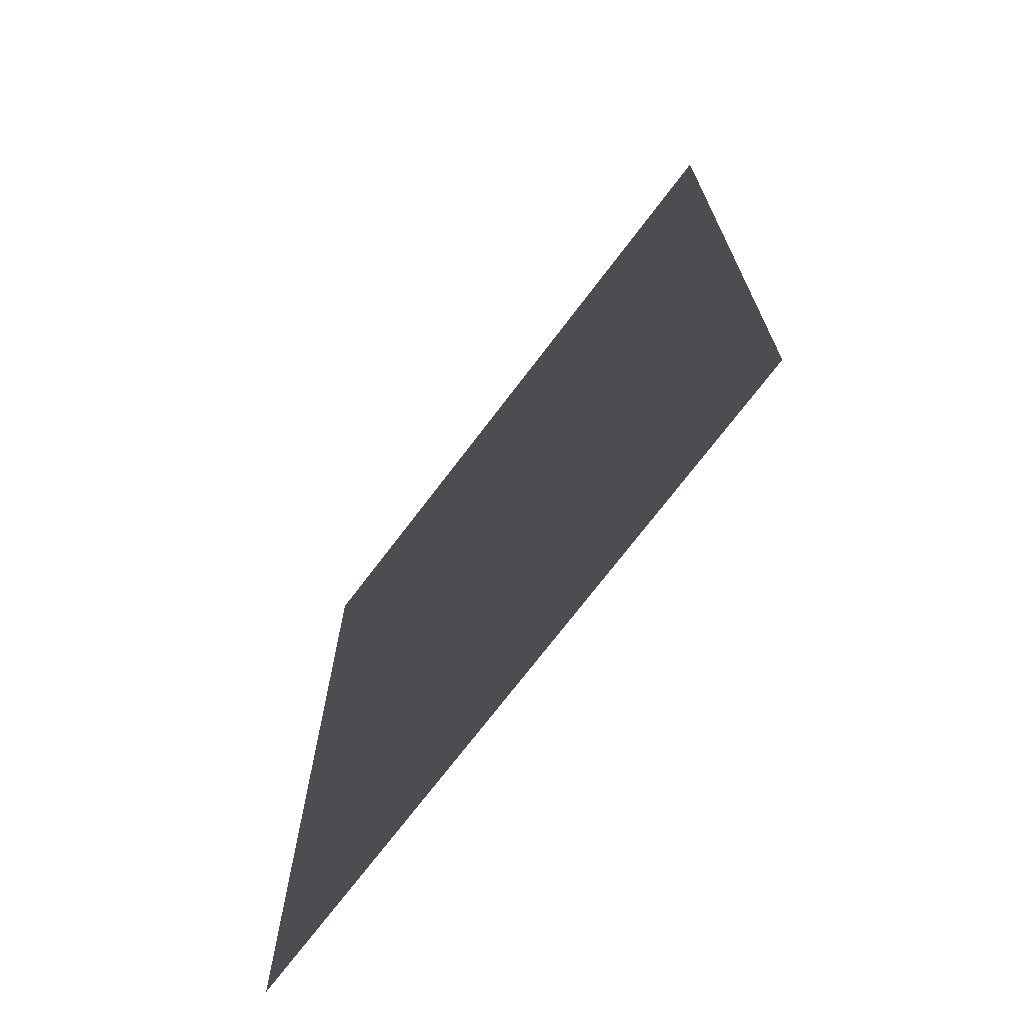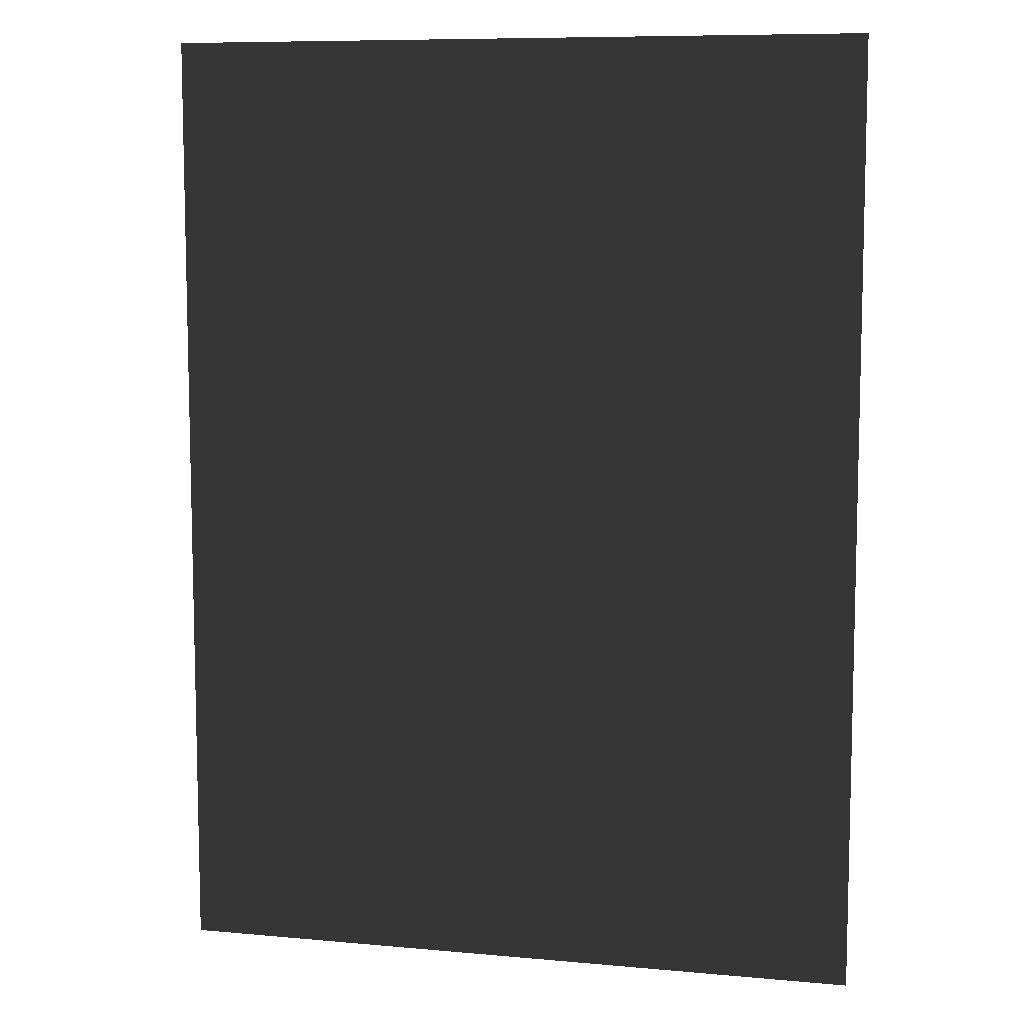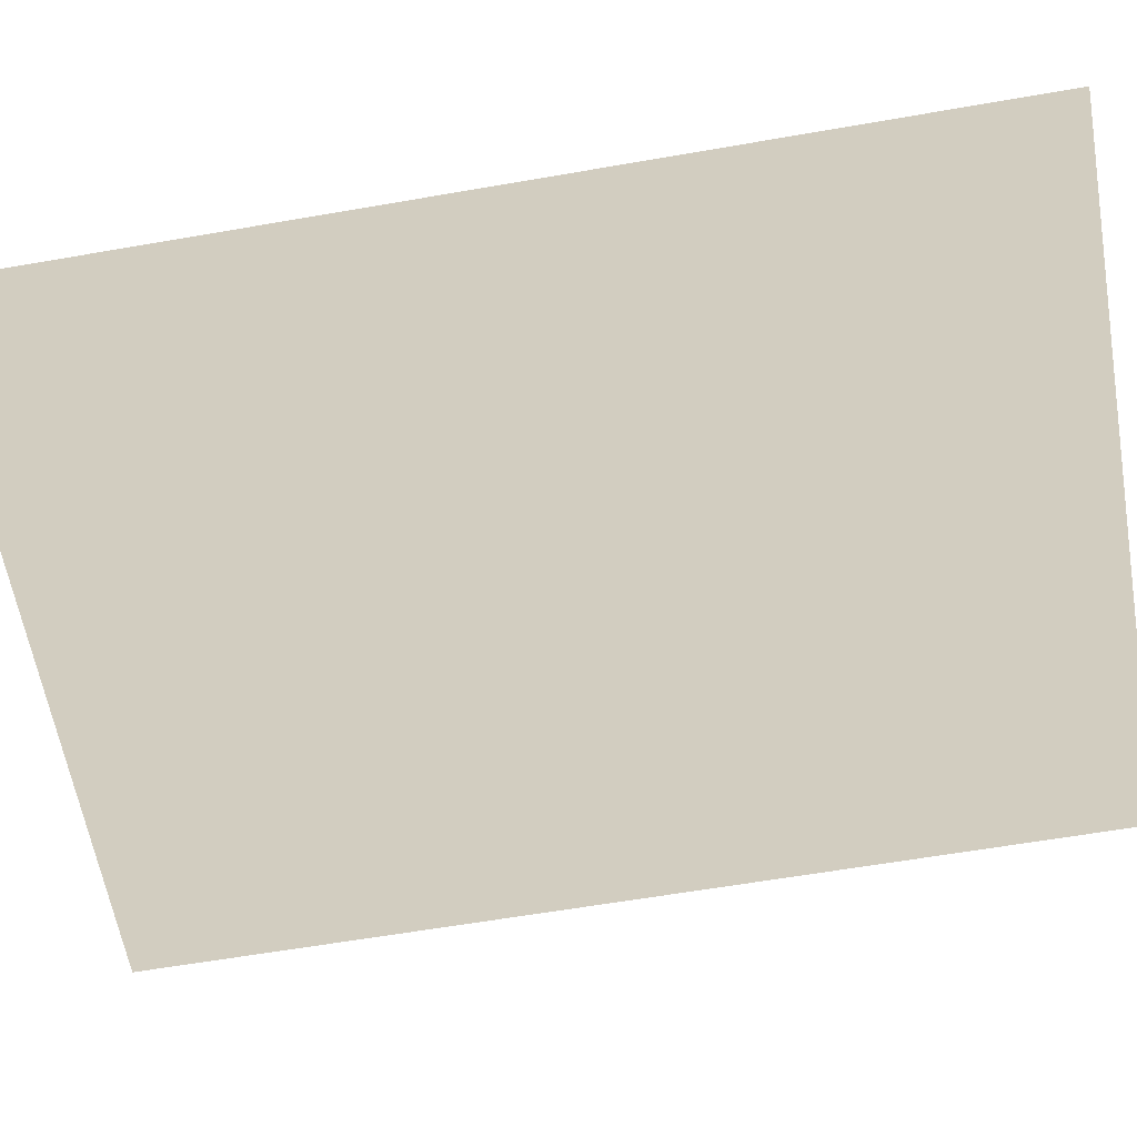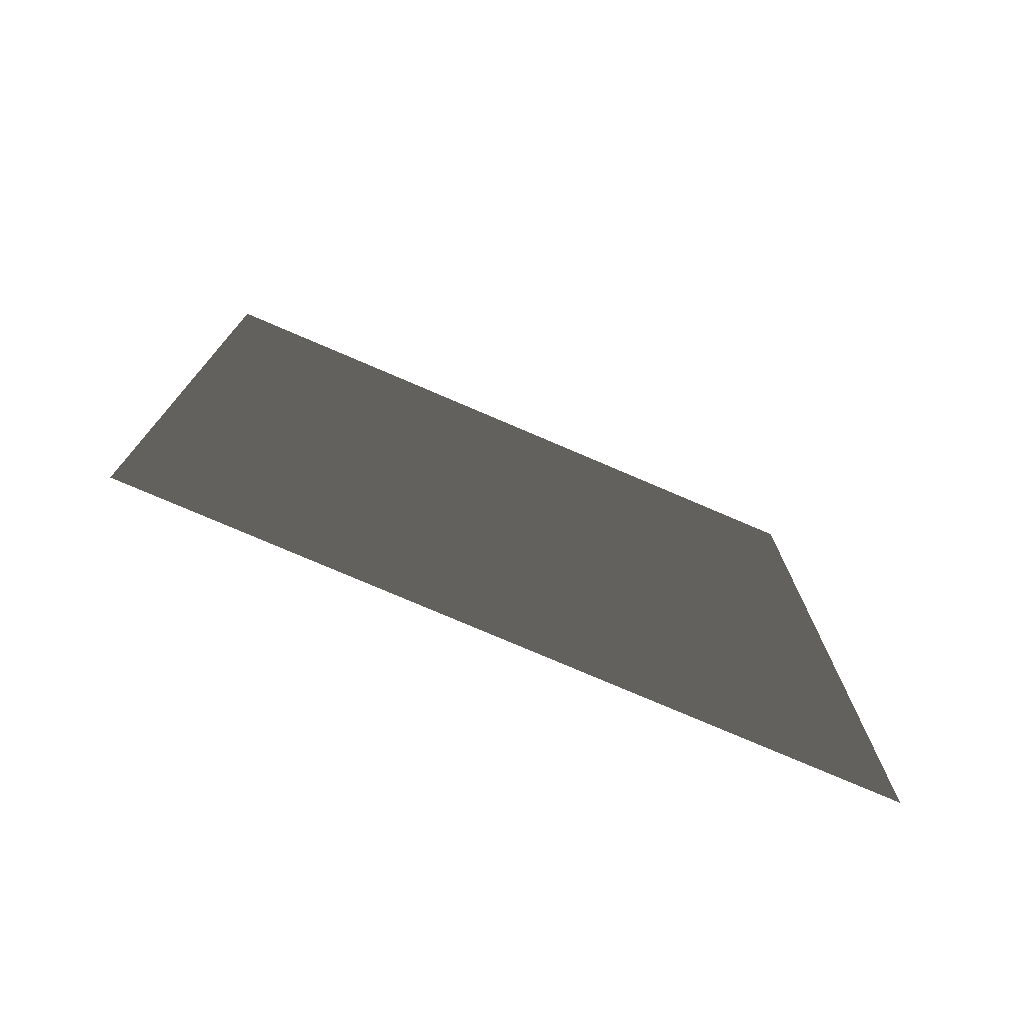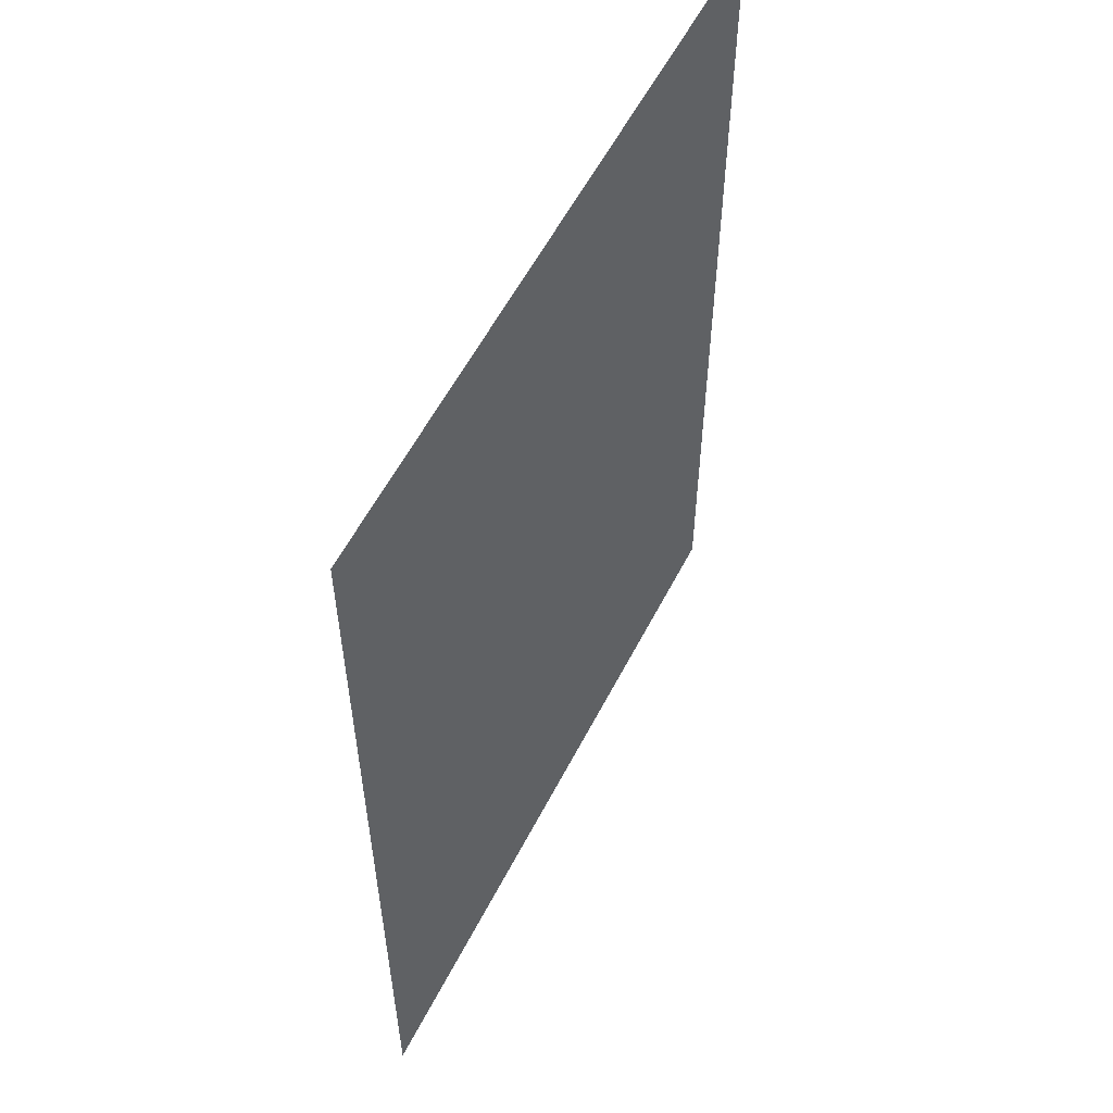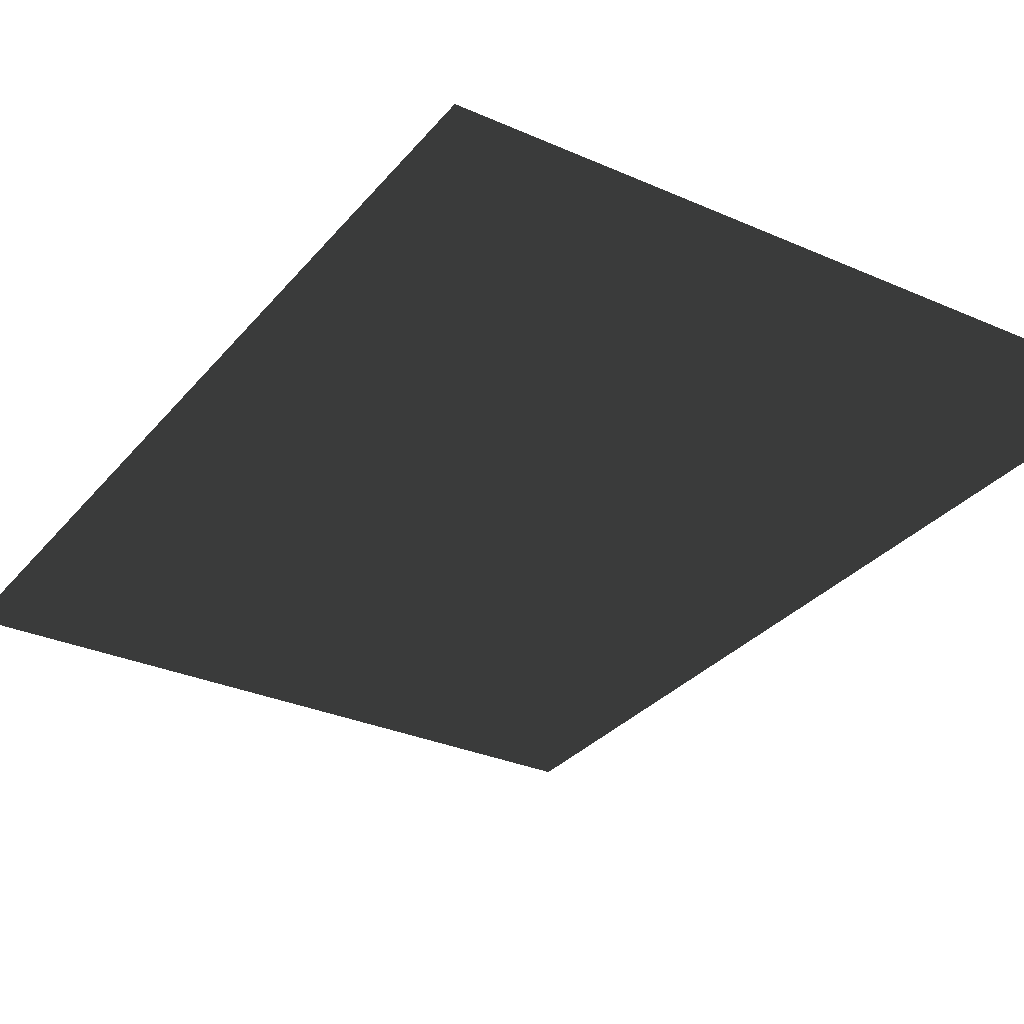
<metadata>
{"format":"obj","ext":"obj","renderer":"f3d","projection":"perspective","resolution":1024,"background":"white","views":[{"elev":-72.0,"azim":-127.1,"up":"+Y"},{"elev":8.7,"azim":-166.1,"up":"+Y"},{"elev":-61.8,"azim":100.0,"up":"+Z"},{"elev":-77.0,"azim":-23.2,"up":"+Y"},{"elev":57.6,"azim":-62.9,"up":"+Y"},{"elev":-30.9,"azim":-32.3,"up":"+Z"}]}
</metadata>
<code>
v -0.288 -0.4082 -1.764e-17
v -0.288 0.4082 -1.764e-17
v 0.288 0.4082 1.764e-17
v 0.288 -0.4082 1.764e-17
v 0.288 -0.4082 1.764e-17
v 0.338 -0.4582 2.07e-17
v -0.338 -0.4582 -2.07e-17
v -0.288 -0.4082 -1.764e-17
v -0.288 -0.4082 -1.764e-17
v -0.338 -0.4582 -2.07e-17
v -0.338 0.4582 -2.07e-17
v -0.288 0.4082 -1.764e-17
v 0.288 0.4082 1.764e-17
v 0.338 0.4582 2.07e-17
v 0.338 -0.4582 2.07e-17
v 0.288 -0.4082 1.764e-17
v -0.288 0.4082 -1.764e-17
v -0.338 0.4582 -2.07e-17
v 0.338 0.4582 2.07e-17
v 0.288 0.4082 1.764e-17
g PREF_props_poster_01_1448_111
f 1 3 2
f 1 4 3
f 5 7 6
f 5 8 7
f 9 11 10
f 9 12 11
f 13 15 14
f 13 16 15
f 17 19 18
f 17 20 19

</code>
